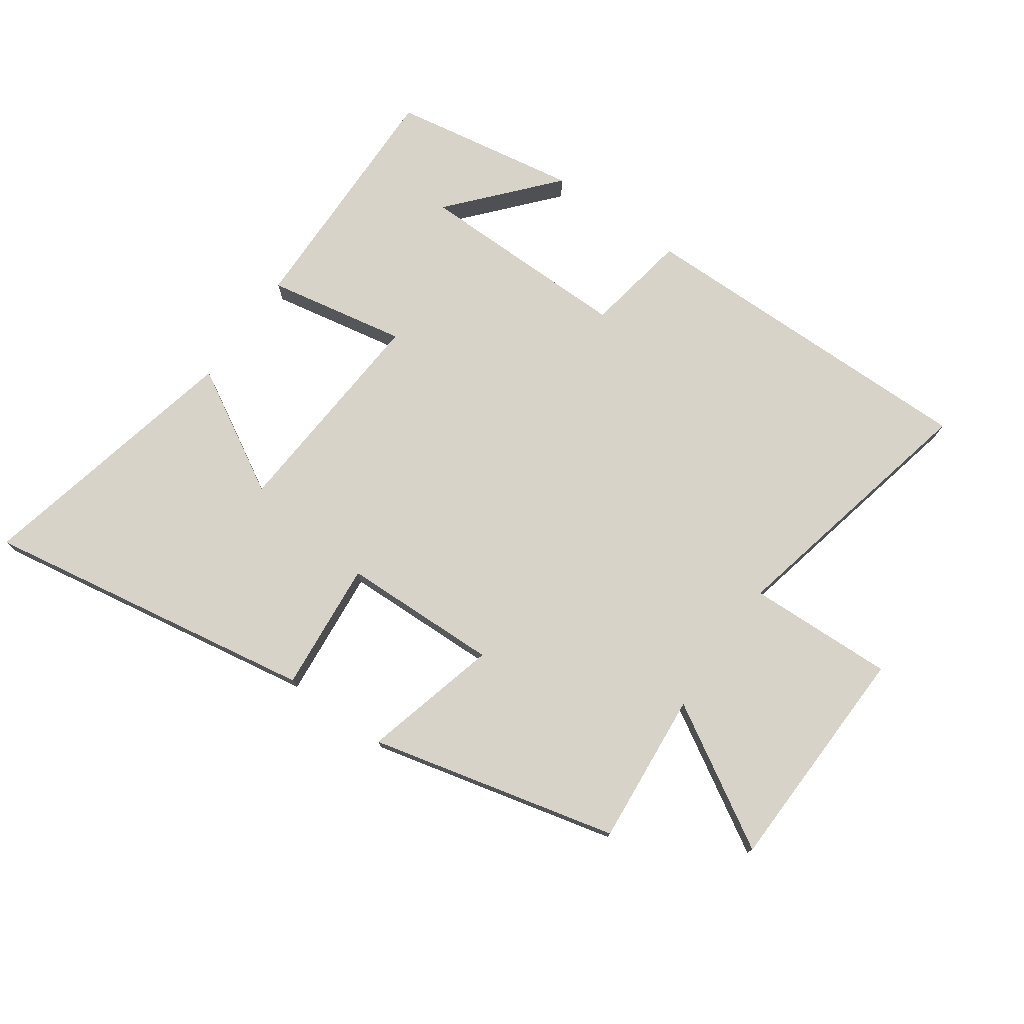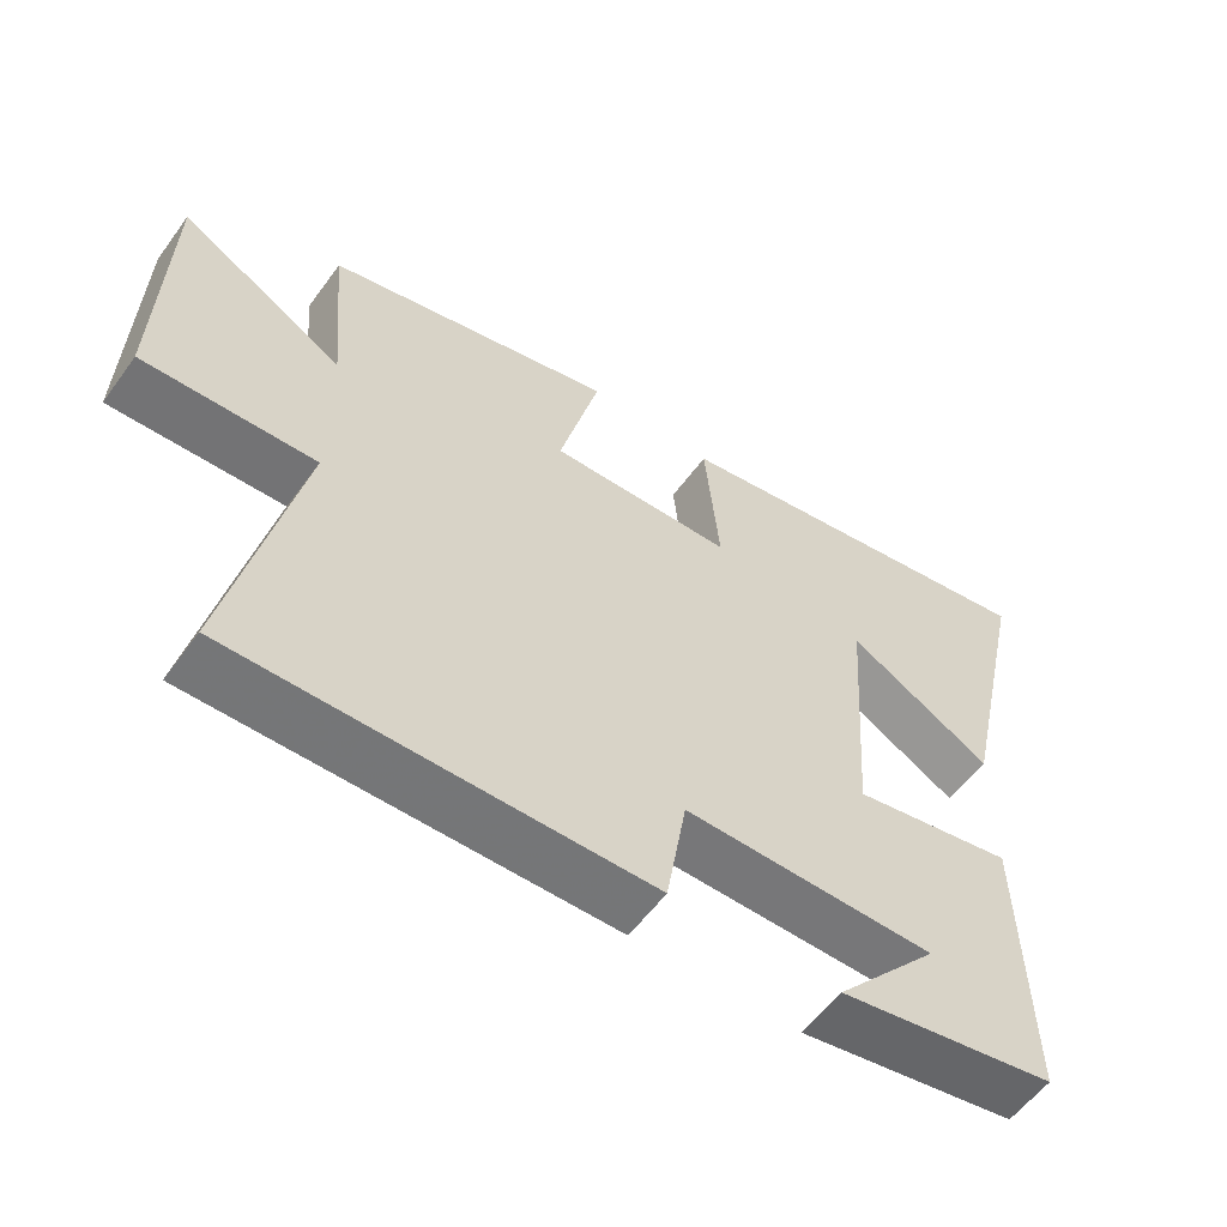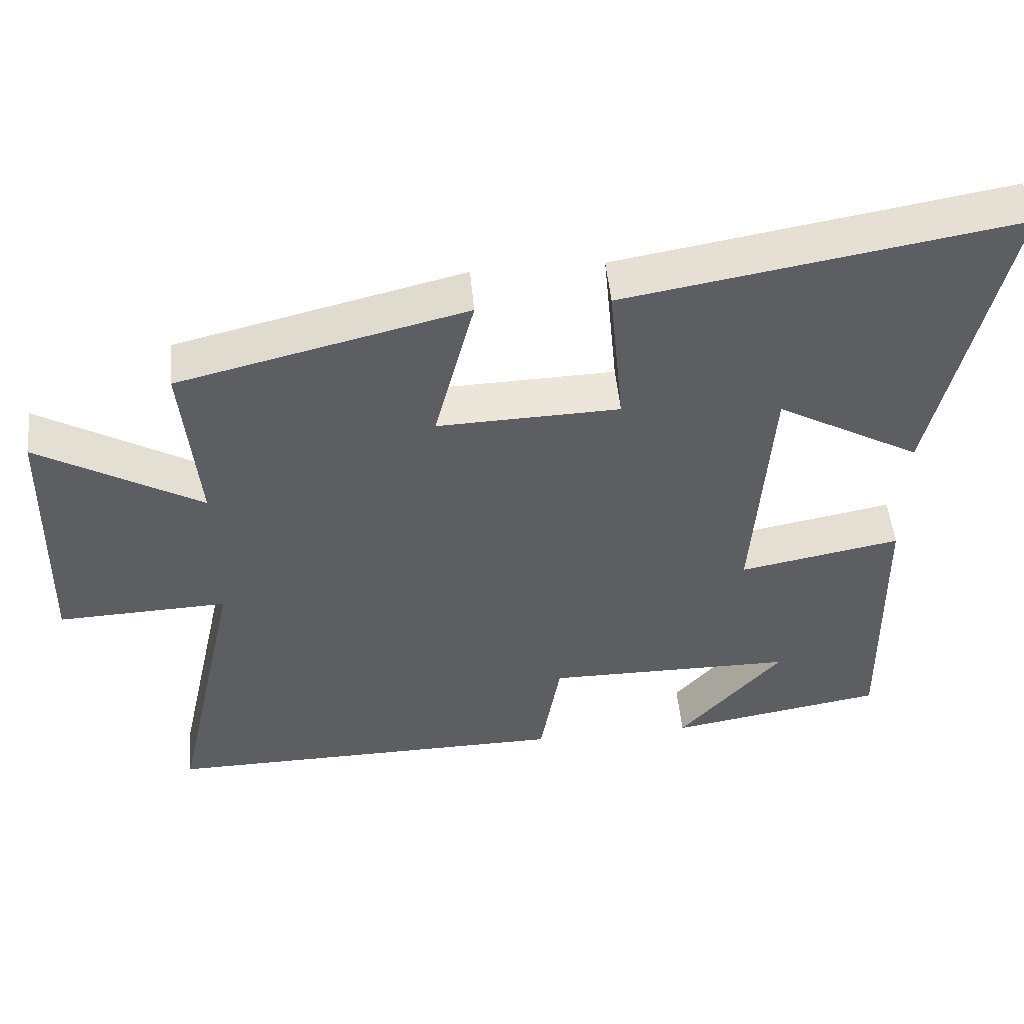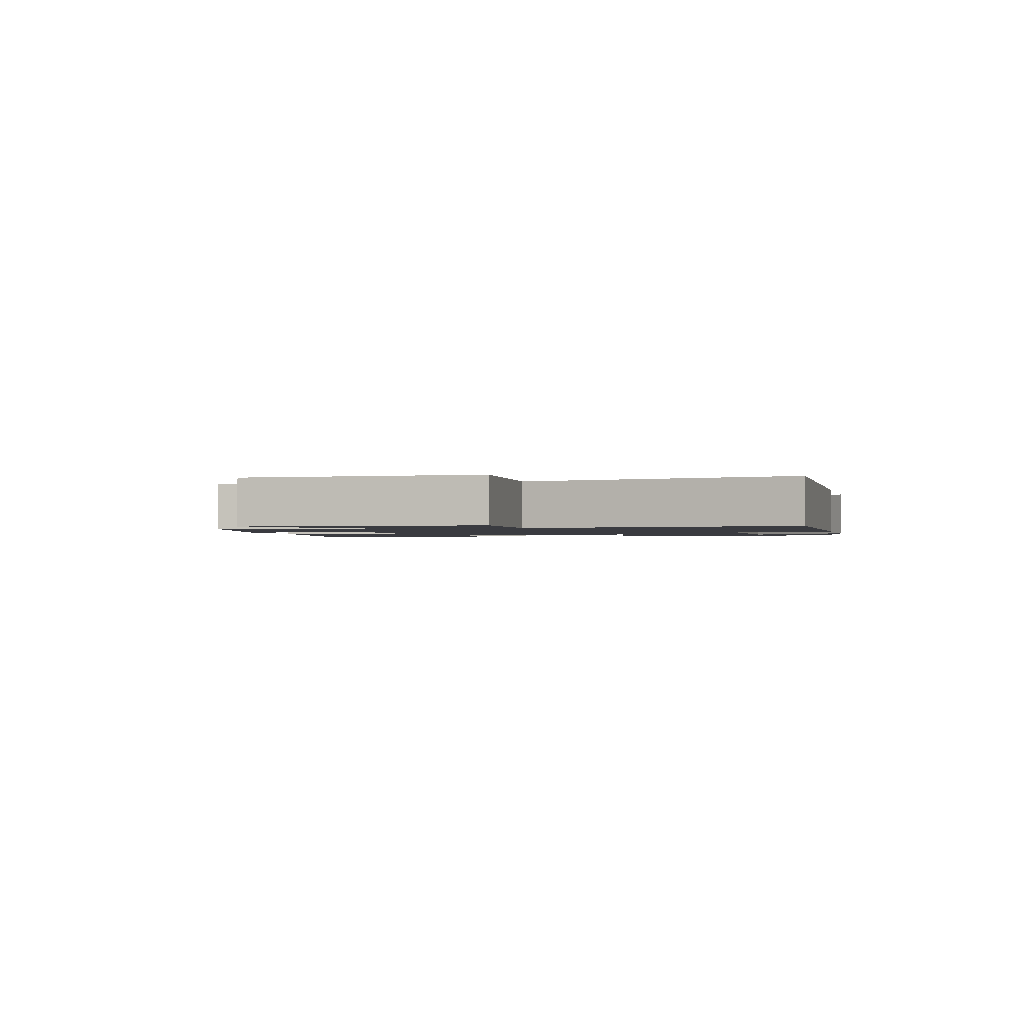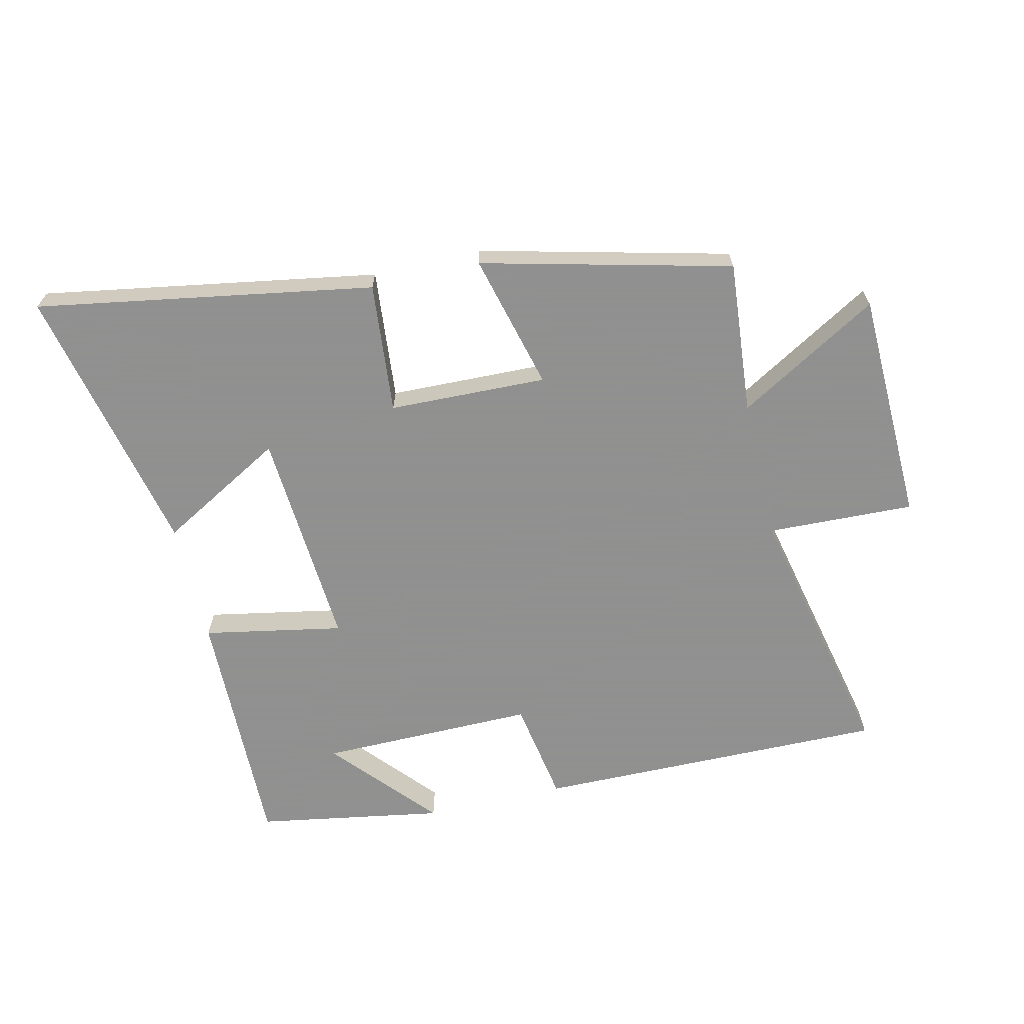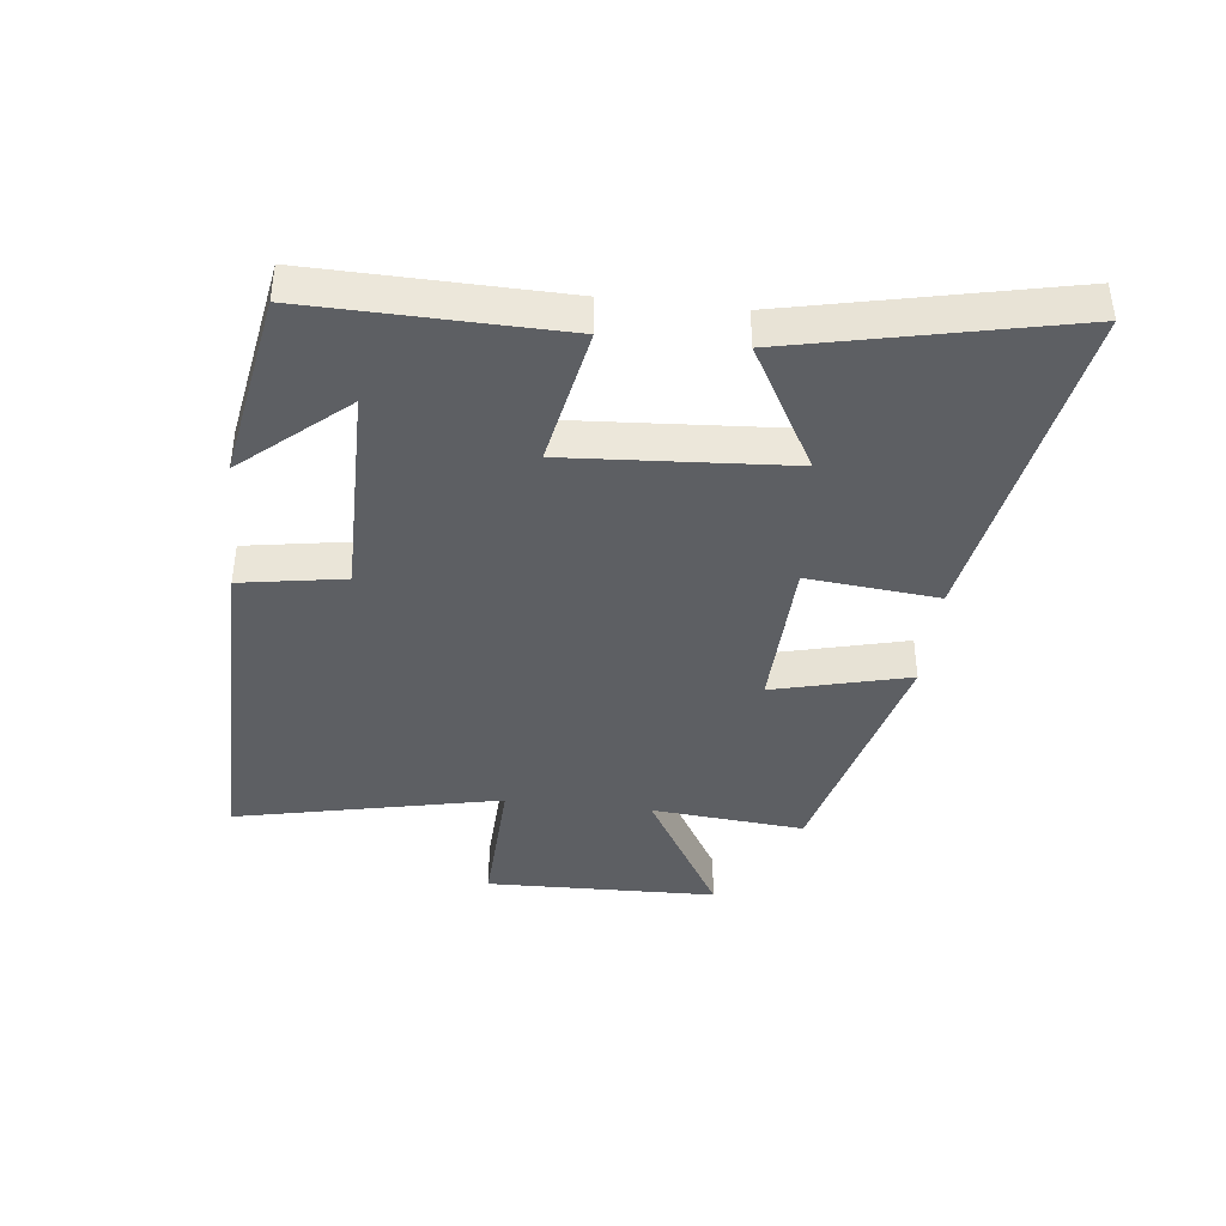
<metadata>
{"format":"obj","ext":"obj","renderer":"f3d","projection":"perspective","resolution":1024,"background":"white","views":[{"elev":75.9,"azim":35.4,"up":"+Y"},{"elev":-57.1,"azim":144.3,"up":"+Z"},{"elev":50.5,"azim":174.6,"up":"+Z"},{"elev":-1.4,"azim":103.7,"up":"+Y"},{"elev":-65.8,"azim":13.2,"up":"+Y"},{"elev":-40.4,"azim":-96.6,"up":"+Y"}]}
</metadata>
<code>
v 0.522 0.07 0.401
v 0.5 0.07 0.154
v 0.727 0.07 0.287
v 0.737 0.07 -0.087
v 0.5 0.07 -0.078
v 0.594 0.07 -0.507
v 0.026 0.07 -0.5
v -0.002 0.07 -0.333
v -0.35 0.07 -0.335
v -0.206 0.07 -0.5
v -0.508 0.07 -0.448
v -0.5 0.07 -0.047
v -0.275 0.07 -0.09
v -0.299 0.07 0.266
v -0.5 0.07 0.153
v -0.597 0.07 0.593
v -0.056 0.07 0.5
v -0.076 0.07 0.289
v 0.178 0.07 0.281
v 0.122 0.07 0.5
v 0.522 0 0.401
v 0.5 0 0.154
v 0.727 0 0.287
v 0.737 0 -0.087
v 0.5 0 -0.078
v 0.594 0 -0.507
v 0.026 0 -0.5
v -0.002 0 -0.333
v -0.35 0 -0.335
v -0.206 0 -0.5
v -0.508 0 -0.448
v -0.5 0 -0.047
v -0.275 0 -0.09
v -0.299 0 0.266
v -0.5 0 0.153
v -0.597 0 0.593
v -0.056 0 0.5
v -0.076 0 0.289
v 0.178 0 0.281
v 0.122 0 0.5
f 19 20 1 2
f 18 19 2
f 16 17 18
f 14 15 16
f 14 16 18
f 13 14 18 2
f 11 12 13
f 9 10 11
f 9 11 13
f 8 9 13 2
f 5 6 7 8
f 2 3 4 5
f 2 5 8
f 22 21 40 39
f 22 39 38
f 38 37 36
f 36 35 34
f 38 36 34
f 22 38 34 33
f 33 32 31
f 31 30 29
f 33 31 29
f 22 33 29 28
f 28 27 26 25
f 25 24 23 22
f 28 25 22
f 1 21 22 2
f 2 22 23 3
f 3 23 24 4
f 4 24 25 5
f 5 25 26 6
f 6 26 27 7
f 7 27 28 8
f 8 28 29 9
f 9 29 30 10
f 10 30 31 11
f 11 31 32 12
f 12 32 33 13
f 13 33 34 14
f 14 34 35 15
f 15 35 36 16
f 16 36 37 17
f 17 37 38 18
f 18 38 39 19
f 19 39 40 20
f 20 40 21 1

</code>
